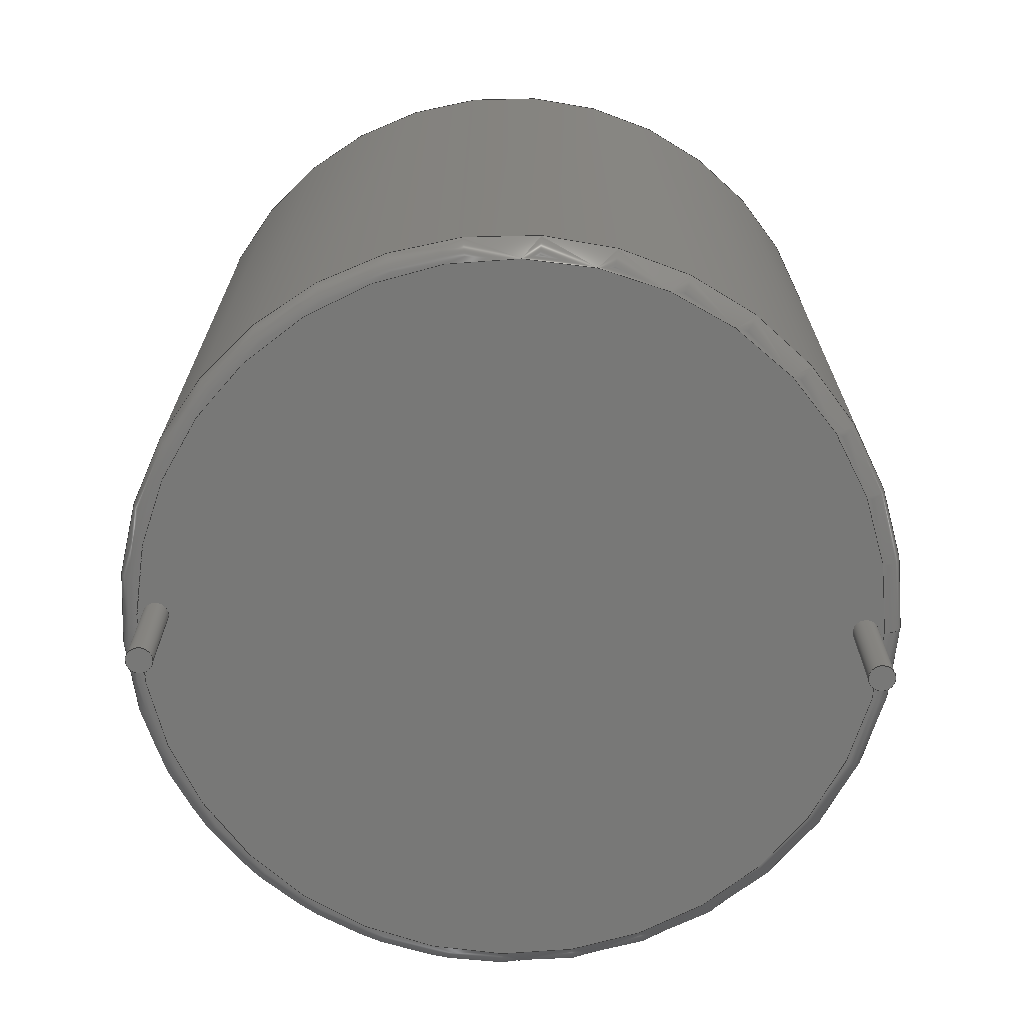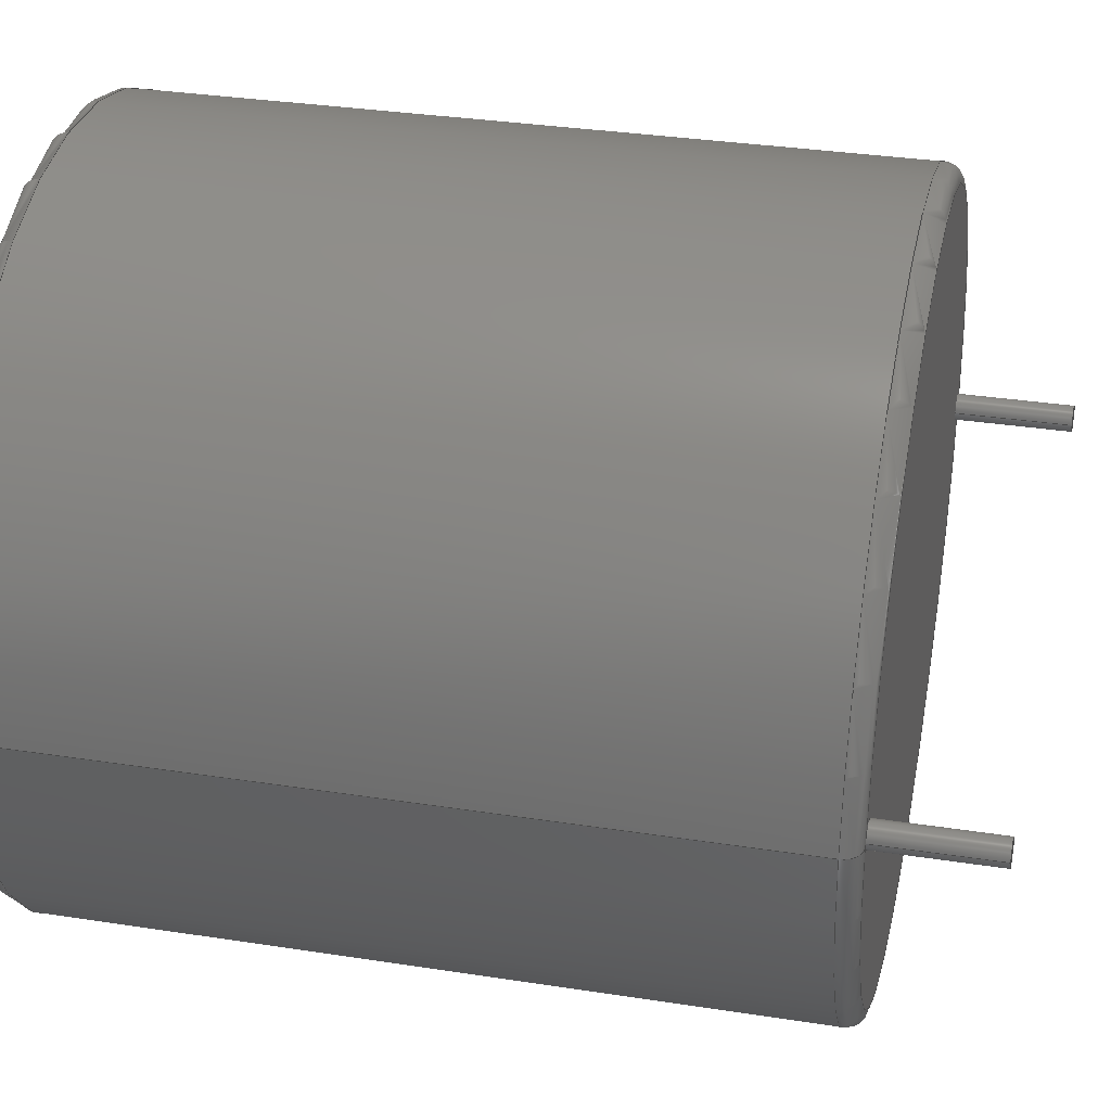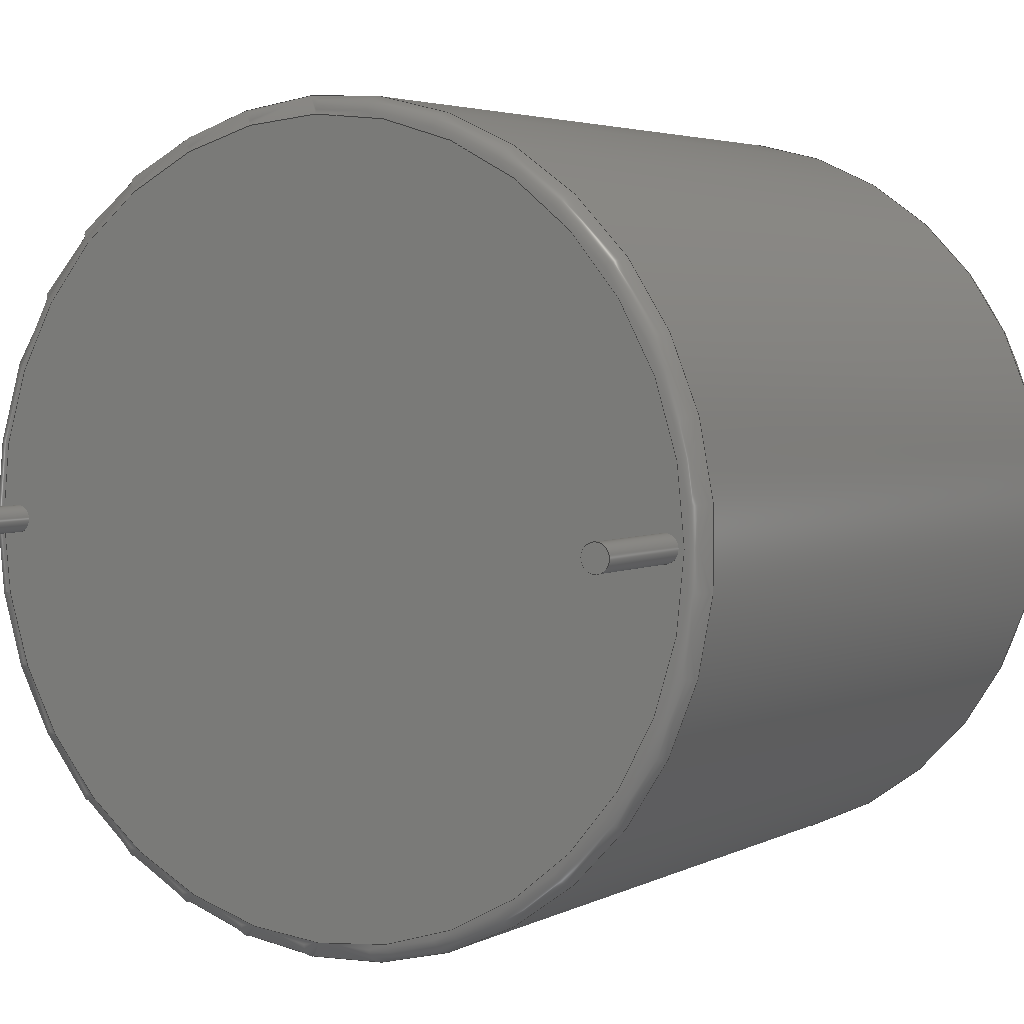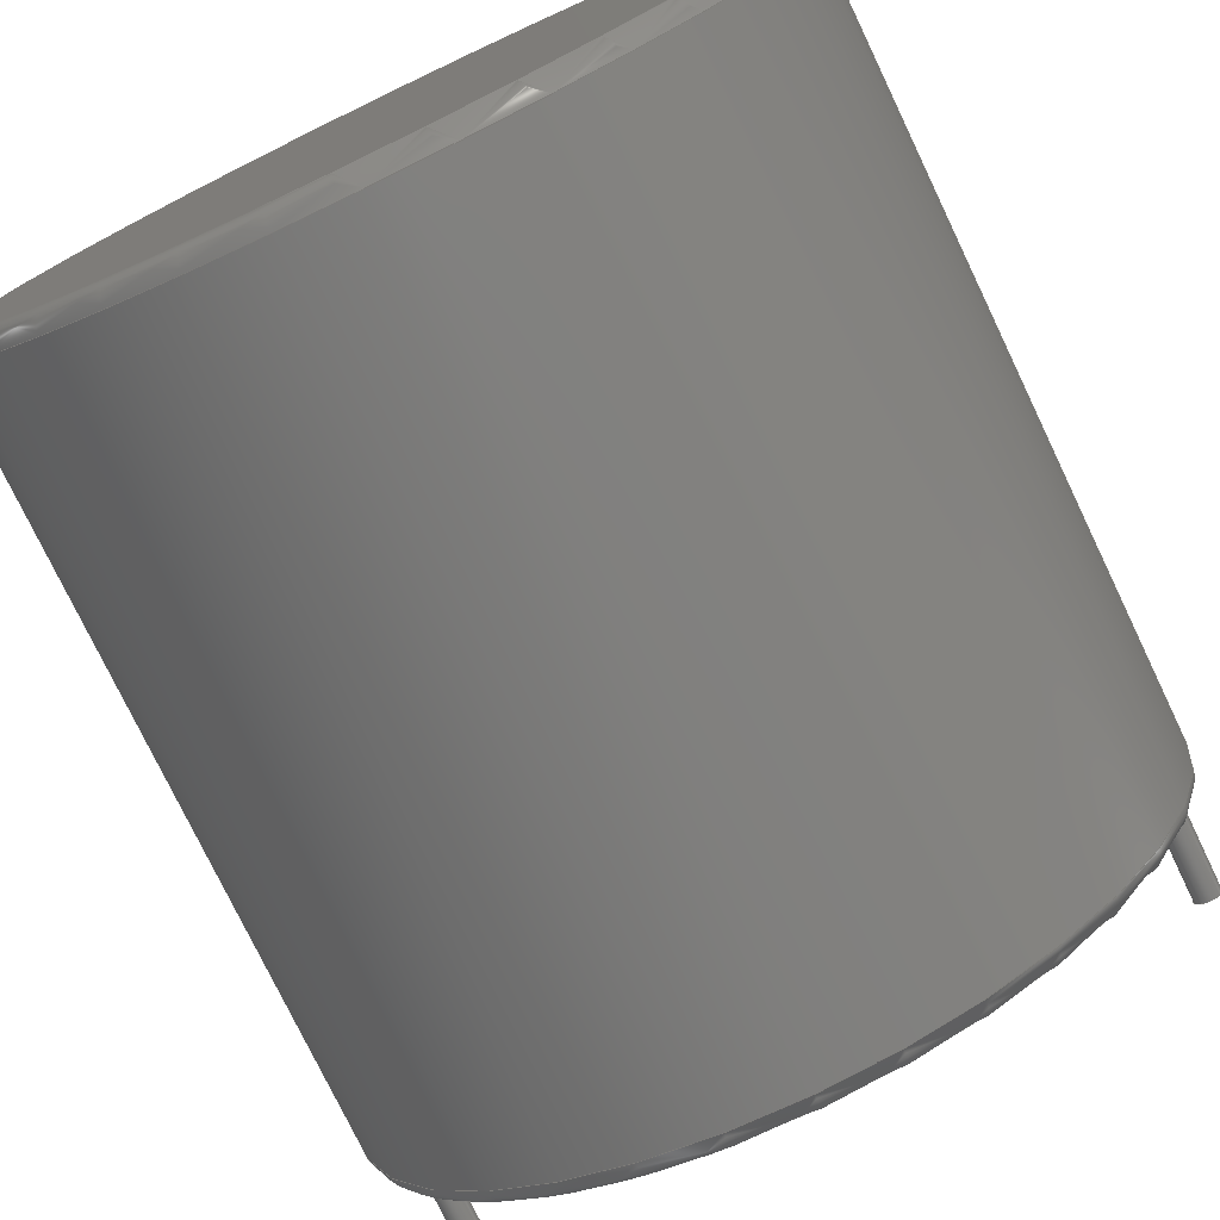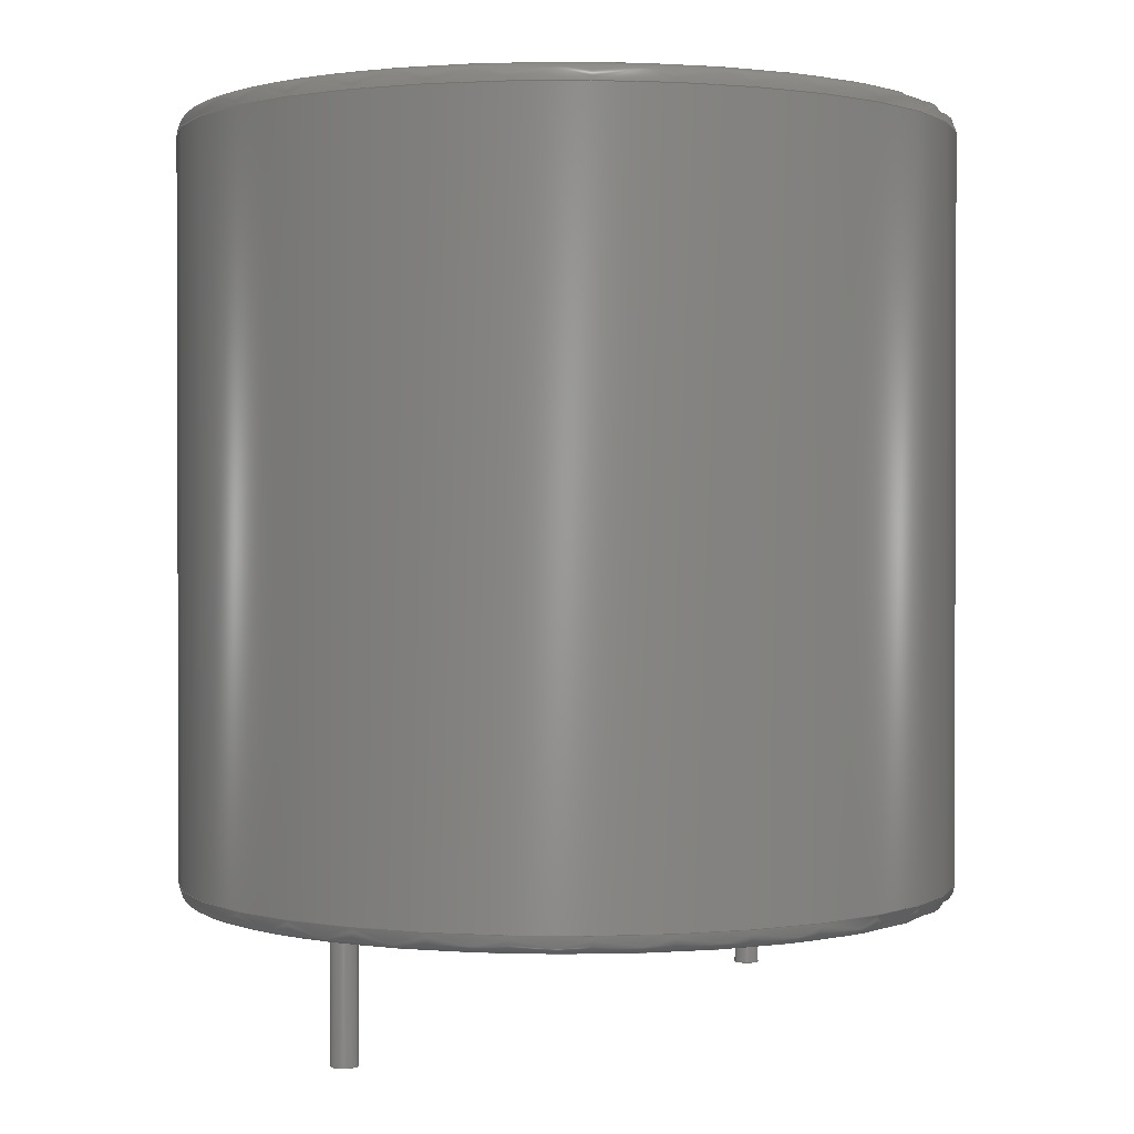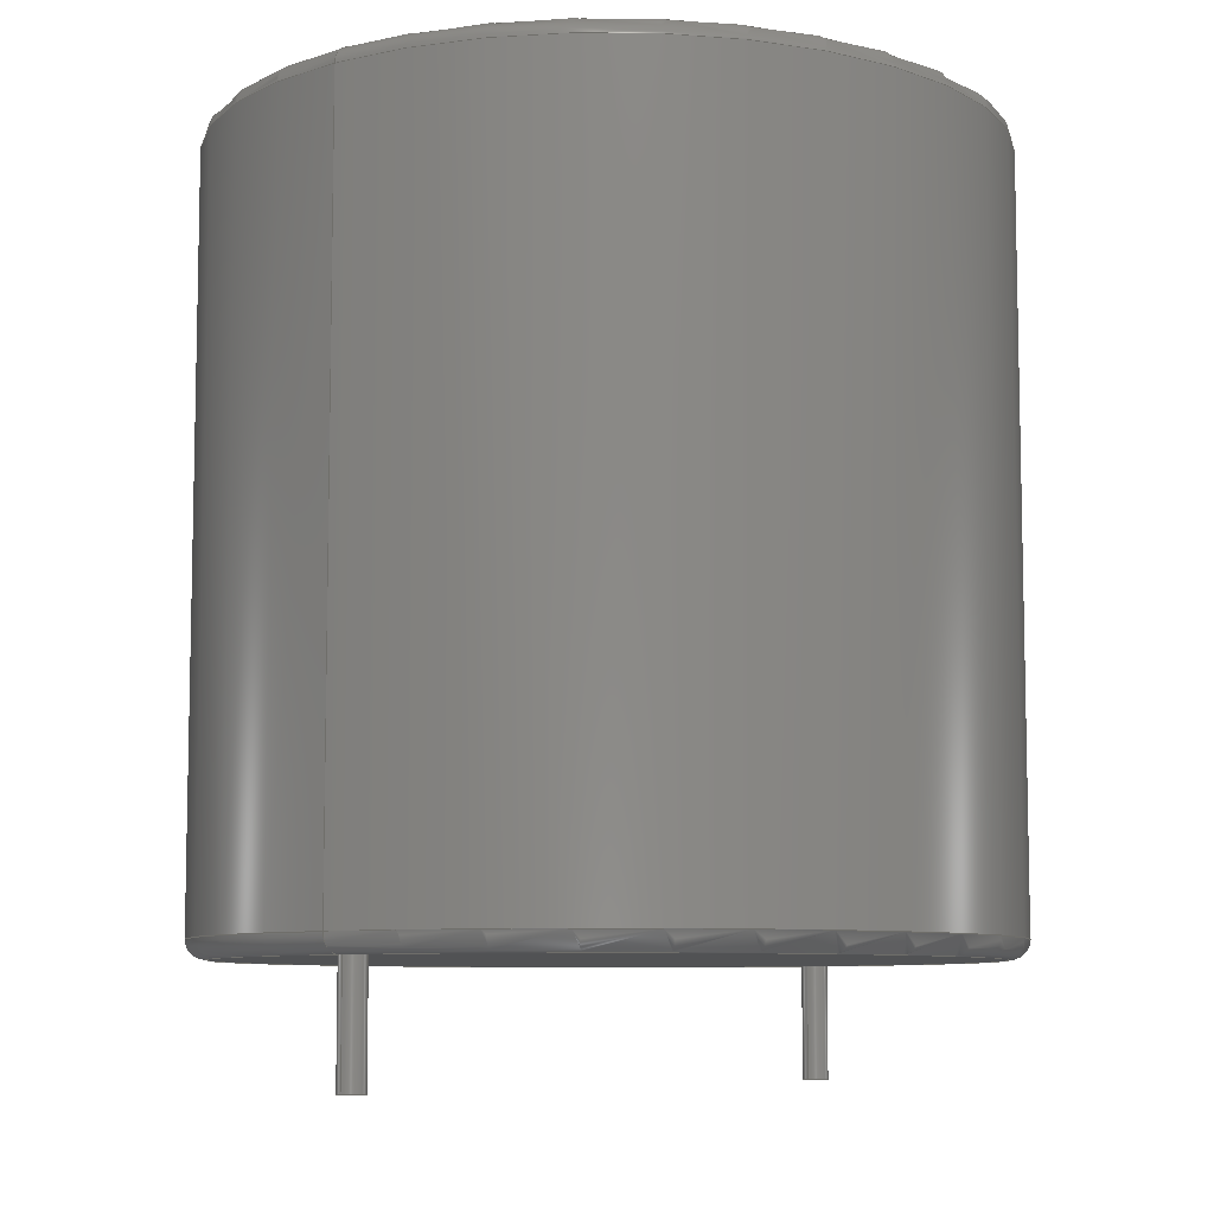
<metadata>
{"format":"step","ext":"step","renderer":"f3d","projection":"perspective","resolution":1024,"background":"white","views":[{"elev":-70.5,"azim":-1.5,"up":"+Z"},{"elev":32.6,"azim":102.2,"up":"+Y"},{"elev":3.7,"azim":-148.3,"up":"+Y"},{"elev":-76.5,"azim":25.6,"up":"+Y"},{"elev":1.1,"azim":-55.1,"up":"+Z"},{"elev":-8.0,"azim":127.0,"up":"+Z"}]}
</metadata>
<code>
ISO-10303-21;
DATA;
#1=APPLICATION_PROTOCOL_DEFINITION('committee draft','automotive_design',1997,#2);
#2=APPLICATION_CONTEXT('core data for automotive mechanical design processes');
#3=SHAPE_DEFINITION_REPRESENTATION(#4,#10);
#4=PRODUCT_DEFINITION_SHAPE('','',#5);
#5=PRODUCT_DEFINITION('design','',#6,#9);
#6=PRODUCT_DEFINITION_FORMATION('','',#7);
#7=PRODUCT('L_Radial_D21mm_P19mm','L_Radial_D21mm_P19mm','',(#8));
#8=MECHANICAL_CONTEXT('',#2,'mechanical');
#9=PRODUCT_DEFINITION_CONTEXT('part definition',#2,'design');
#10=ADVANCED_BREP_SHAPE_REPRESENTATION('',(#11,#15),#157);
#11=AXIS2_PLACEMENT_3D('',#12,#13,#14);
#12=CARTESIAN_POINT('',(0,0,0));
#13=DIRECTION('',(0,0,1));
#14=DIRECTION('',(1,0,-0));
#15=MANIFOLD_SOLID_BREP('',#16);
#16=CLOSED_SHELL('',(#17,#45,#65,#83,#107,#113,#129,#145,#151));
#17=ADVANCED_FACE('',(#18),#41,.T.);
#18=FACE_BOUND('',#19,.F.);
#19=EDGE_LOOP('',(#20,#29,#35,#36));
#20=ORIENTED_EDGE('',*,*,#21,.T.);
#21=EDGE_CURVE('',#22,#24,#26,.T.);
#22=VERTEX_POINT('',#23);
#23=CARTESIAN_POINT('',(20,0,0.6));
#24=VERTEX_POINT('',#25);
#25=CARTESIAN_POINT('',(20,0,20.6));
#26=LINE('',#27,#28);
#27=CARTESIAN_POINT('',(20,0,0.1));
#28=VECTOR('',#13,1);
#29=ORIENTED_EDGE('',*,*,#30,.T.);
#30=EDGE_CURVE('',#24,#24,#31,.T.);
#31=CIRCLE('',#32,10.5);
#32=AXIS2_PLACEMENT_3D('',#33,#13,#34);
#33=CARTESIAN_POINT('',(9.5,0,20.6));
#34=DIRECTION('',(1,0,0));
#35=ORIENTED_EDGE('',*,*,#21,.F.);
#36=ORIENTED_EDGE('',*,*,#37,.F.);
#37=EDGE_CURVE('',#22,#22,#38,.T.);
#38=CIRCLE('',#39,10.5);
#39=AXIS2_PLACEMENT_3D('',#40,#13,#34);
#40=CARTESIAN_POINT('',(9.5,0,0.6));
#41=CYLINDRICAL_SURFACE('',#42,10.5);
#42=AXIS2_PLACEMENT_3D('',#43,#44,#34);
#43=CARTESIAN_POINT('',(9.5,0,0.1));
#44=DIRECTION('',(-0,-0,-1));
#45=ADVANCED_FACE('',(#46),#62,.T.);
#46=FACE_BOUND('',#47,.F.);
#47=EDGE_LOOP('',(#48,#56,#57,#58));
#48=ORIENTED_EDGE('',*,*,#49,.F.);
#49=EDGE_CURVE('',#22,#50,#52,.T.);
#50=VERTEX_POINT('',#51);
#51=CARTESIAN_POINT('',(19.5,0,0.1));
#52=CIRCLE('',#53,0.5);
#53=AXIS2_PLACEMENT_3D('',#54,#55,#34);
#54=CARTESIAN_POINT('',(19.5,0,0.6));
#55=DIRECTION('',(-0,1,0));
#56=ORIENTED_EDGE('',*,*,#37,.T.);
#57=ORIENTED_EDGE('',*,*,#49,.T.);
#58=ORIENTED_EDGE('',*,*,#59,.F.);
#59=EDGE_CURVE('',#50,#50,#60,.T.);
#60=CIRCLE('',#61,10);
#61=AXIS2_PLACEMENT_3D('',#43,#13,#34);
#62=TOROIDAL_SURFACE('',#63,10,0.5);
#63=AXIS2_PLACEMENT_3D('',#40,#64,#34);
#64=DIRECTION('',(0,0,-1));
#65=ADVANCED_FACE('',(#66),#82,.T.);
#66=FACE_BOUND('',#67,.T.);
#67=EDGE_LOOP('',(#68,#29,#76,#77));
#68=ORIENTED_EDGE('',*,*,#69,.F.);
#69=EDGE_CURVE('',#24,#70,#72,.T.);
#70=VERTEX_POINT('',#71);
#71=CARTESIAN_POINT('',(19.5,0,21.1));
#72=CIRCLE('',#73,0.5);
#73=AXIS2_PLACEMENT_3D('',#74,#75,#34);
#74=CARTESIAN_POINT('',(19.5,0,20.6));
#75=DIRECTION('',(0,-1,0));
#76=ORIENTED_EDGE('',*,*,#69,.T.);
#77=ORIENTED_EDGE('',*,*,#78,.F.);
#78=EDGE_CURVE('',#70,#70,#79,.T.);
#79=CIRCLE('',#80,10);
#80=AXIS2_PLACEMENT_3D('',#81,#13,#34);
#81=CARTESIAN_POINT('',(9.5,0,21.1));
#82=TOROIDAL_SURFACE('',#32,10,0.5);
#83=ADVANCED_FACE('',(#84,#86,#95),#104,.T.);
#84=FACE_BOUND('',#85,.T.);
#85=EDGE_LOOP('',(#58));
#86=FACE_BOUND('',#87,.T.);
#87=EDGE_LOOP('',(#88));
#88=ORIENTED_EDGE('',*,*,#89,.F.);
#89=EDGE_CURVE('',#90,#90,#92,.T.);
#90=VERTEX_POINT('',#91);
#91=CARTESIAN_POINT('',(0.35,0,0.1));
#92=CIRCLE('',#93,0.35);
#93=AXIS2_PLACEMENT_3D('',#94,#64,#34);
#94=CARTESIAN_POINT('',(0,0,0.1));
#95=FACE_BOUND('',#96,.T.);
#96=EDGE_LOOP('',(#97));
#97=ORIENTED_EDGE('',*,*,#98,.F.);
#98=EDGE_CURVE('',#99,#99,#101,.T.);
#99=VERTEX_POINT('',#100);
#100=CARTESIAN_POINT('',(19.35,0,0.1));
#101=CIRCLE('',#102,0.35);
#102=AXIS2_PLACEMENT_3D('',#103,#64,#34);
#103=CARTESIAN_POINT('',(19,0,0.1));
#104=PLANE('',#105);
#105=AXIS2_PLACEMENT_3D('',#27,#64,#106);
#106=DIRECTION('',(-1,0,0));
#107=ADVANCED_FACE('',(#108),#110,.F.);
#108=FACE_BOUND('',#109,.F.);
#109=EDGE_LOOP('',(#77));
#110=PLANE('',#111);
#111=AXIS2_PLACEMENT_3D('',#112,#64,#106);
#112=CARTESIAN_POINT('',(20,0,21.1));
#113=ADVANCED_FACE('',(#114),#127,.T.);
#114=FACE_BOUND('',#115,.F.);
#115=EDGE_LOOP('',(#116,#123,#88,#126));
#116=ORIENTED_EDGE('',*,*,#117,.F.);
#117=EDGE_CURVE('',#118,#118,#120,.T.);
#118=VERTEX_POINT('',#119);
#119=CARTESIAN_POINT('',(0.35,0,-3));
#120=CIRCLE('',#121,0.35);
#121=AXIS2_PLACEMENT_3D('',#122,#13,#34);
#122=CARTESIAN_POINT('',(0,0,-3));
#123=ORIENTED_EDGE('',*,*,#124,.T.);
#124=EDGE_CURVE('',#118,#90,#125,.T.);
#125=LINE('',#119,#28);
#126=ORIENTED_EDGE('',*,*,#124,.F.);
#127=CYLINDRICAL_SURFACE('',#128,0.35);
#128=AXIS2_PLACEMENT_3D('',#122,#44,#34);
#129=ADVANCED_FACE('',(#130),#143,.T.);
#130=FACE_BOUND('',#131,.F.);
#131=EDGE_LOOP('',(#132,#139,#97,#142));
#132=ORIENTED_EDGE('',*,*,#133,.F.);
#133=EDGE_CURVE('',#134,#134,#136,.T.);
#134=VERTEX_POINT('',#135);
#135=CARTESIAN_POINT('',(19.35,0,-3));
#136=CIRCLE('',#137,0.35);
#137=AXIS2_PLACEMENT_3D('',#138,#13,#34);
#138=CARTESIAN_POINT('',(19,0,-3));
#139=ORIENTED_EDGE('',*,*,#140,.T.);
#140=EDGE_CURVE('',#134,#99,#141,.T.);
#141=LINE('',#135,#28);
#142=ORIENTED_EDGE('',*,*,#140,.F.);
#143=CYLINDRICAL_SURFACE('',#144,0.35);
#144=AXIS2_PLACEMENT_3D('',#138,#44,#34);
#145=ADVANCED_FACE('',(#146),#149,.T.);
#146=FACE_BOUND('',#147,.F.);
#147=EDGE_LOOP('',(#148));
#148=ORIENTED_EDGE('',*,*,#117,.T.);
#149=PLANE('',#150);
#150=AXIS2_PLACEMENT_3D('',#119,#64,#106);
#151=ADVANCED_FACE('',(#152),#155,.T.);
#152=FACE_BOUND('',#153,.F.);
#153=EDGE_LOOP('',(#154));
#154=ORIENTED_EDGE('',*,*,#133,.T.);
#155=PLANE('',#156);
#156=AXIS2_PLACEMENT_3D('',#135,#64,#106);
#157=( GEOMETRIC_REPRESENTATION_CONTEXT(3)GLOBAL_UNCERTAINTY_ASSIGNED_CONTEXT((#161)) GLOBAL_UNIT_ASSIGNED_CONTEXT((#158,#159,#160)) REPRESENTATION_CONTEXT('Context #1','3D Context with UNIT and UNCERTAINTY') );
#158=( LENGTH_UNIT() NAMED_UNIT(*) SI_UNIT(.MILLI.,.METRE.) );
#159=( NAMED_UNIT(*) PLANE_ANGLE_UNIT() SI_UNIT($,.RADIAN.) );
#160=( NAMED_UNIT(*) SI_UNIT($,.STERADIAN.) SOLID_ANGLE_UNIT() );
#161=UNCERTAINTY_MEASURE_WITH_UNIT(LENGTH_MEASURE(1e-07),#158,'distance_accuracy_value','confusion accuracy');
#162=PRODUCT_TYPE('part',$,(#7));
#163=MECHANICAL_DESIGN_GEOMETRIC_PRESENTATION_REPRESENTATION('',(#164,#172,#173,#174,#175,#176,#184,#185,#186),#157);
#164=STYLED_ITEM('color',(#165),#17);
#165=PRESENTATION_STYLE_ASSIGNMENT((#166));
#166=SURFACE_STYLE_USAGE(.BOTH.,#167);
#167=SURFACE_SIDE_STYLE('',(#168));
#168=SURFACE_STYLE_FILL_AREA(#169);
#169=FILL_AREA_STYLE('',(#170));
#170=FILL_AREA_STYLE_COLOUR('',#171);
#171=COLOUR_RGB('',0.148,0.145,0.145);
#172=STYLED_ITEM('color',(#165),#45);
#173=STYLED_ITEM('color',(#165),#65);
#174=STYLED_ITEM('color',(#165),#83);
#175=STYLED_ITEM('color',(#165),#107);
#176=STYLED_ITEM('color',(#177),#113);
#177=PRESENTATION_STYLE_ASSIGNMENT((#178));
#178=SURFACE_STYLE_USAGE(.BOTH.,#179);
#179=SURFACE_SIDE_STYLE('',(#180));
#180=SURFACE_STYLE_FILL_AREA(#181);
#181=FILL_AREA_STYLE('',(#182));
#182=FILL_AREA_STYLE_COLOUR('',#183);
#183=COLOUR_RGB('',0.824,0.82,0.781);
#184=STYLED_ITEM('color',(#177),#129);
#185=STYLED_ITEM('color',(#177),#145);
#186=STYLED_ITEM('color',(#177),#151);
ENDSEC;
END-ISO-10303-21;








</code>
